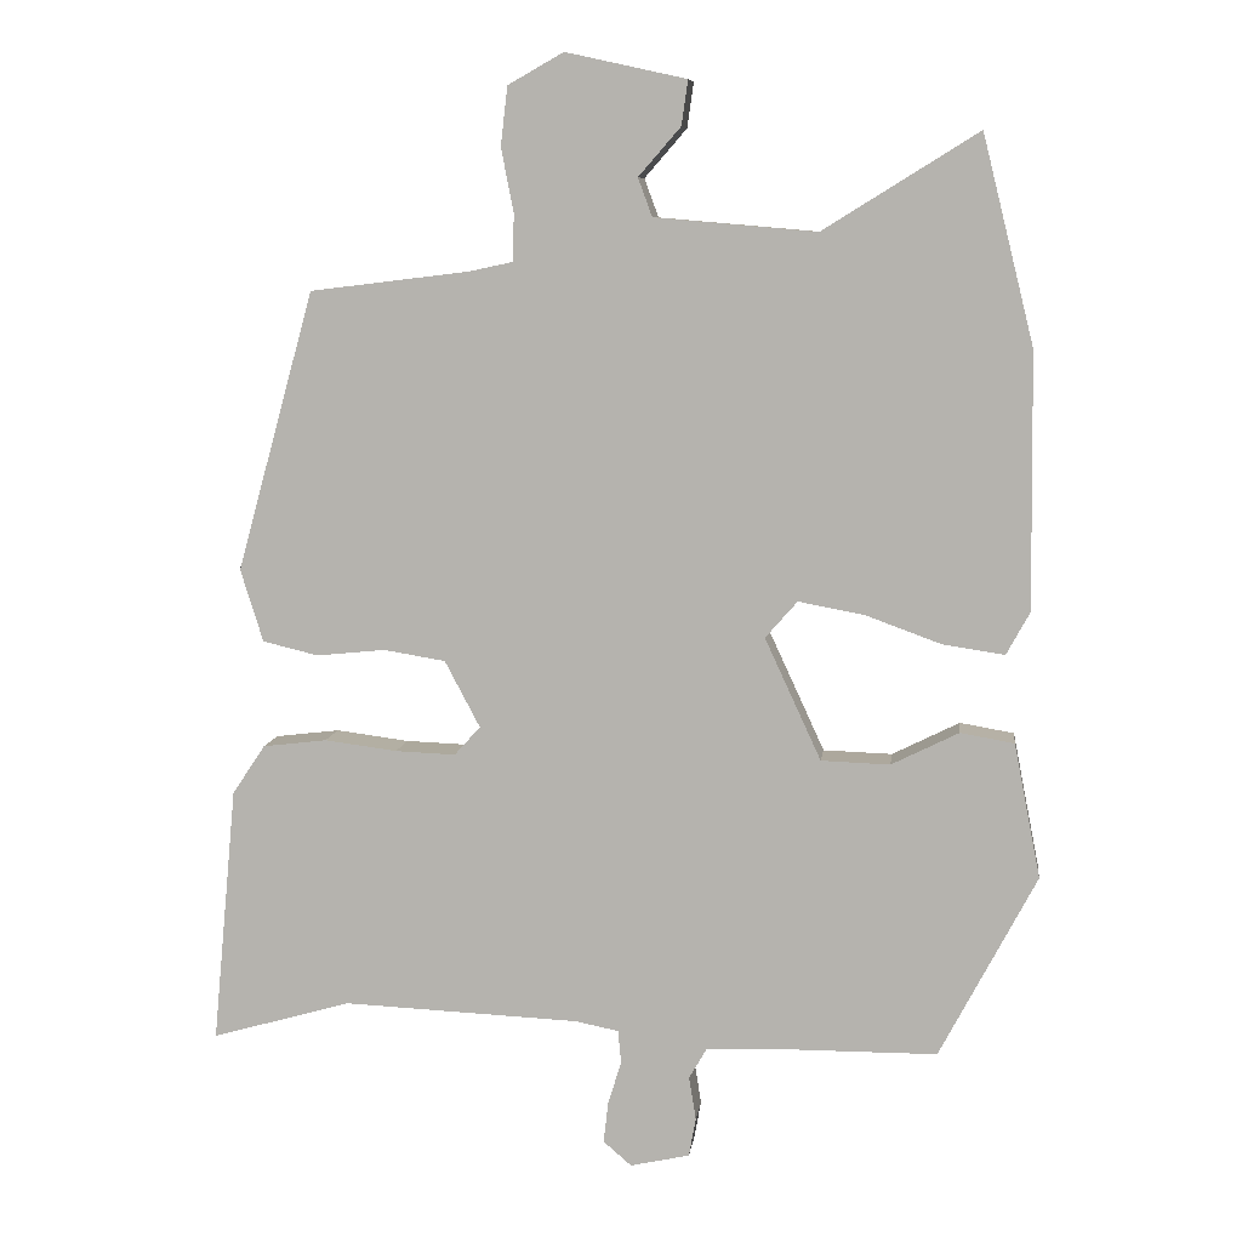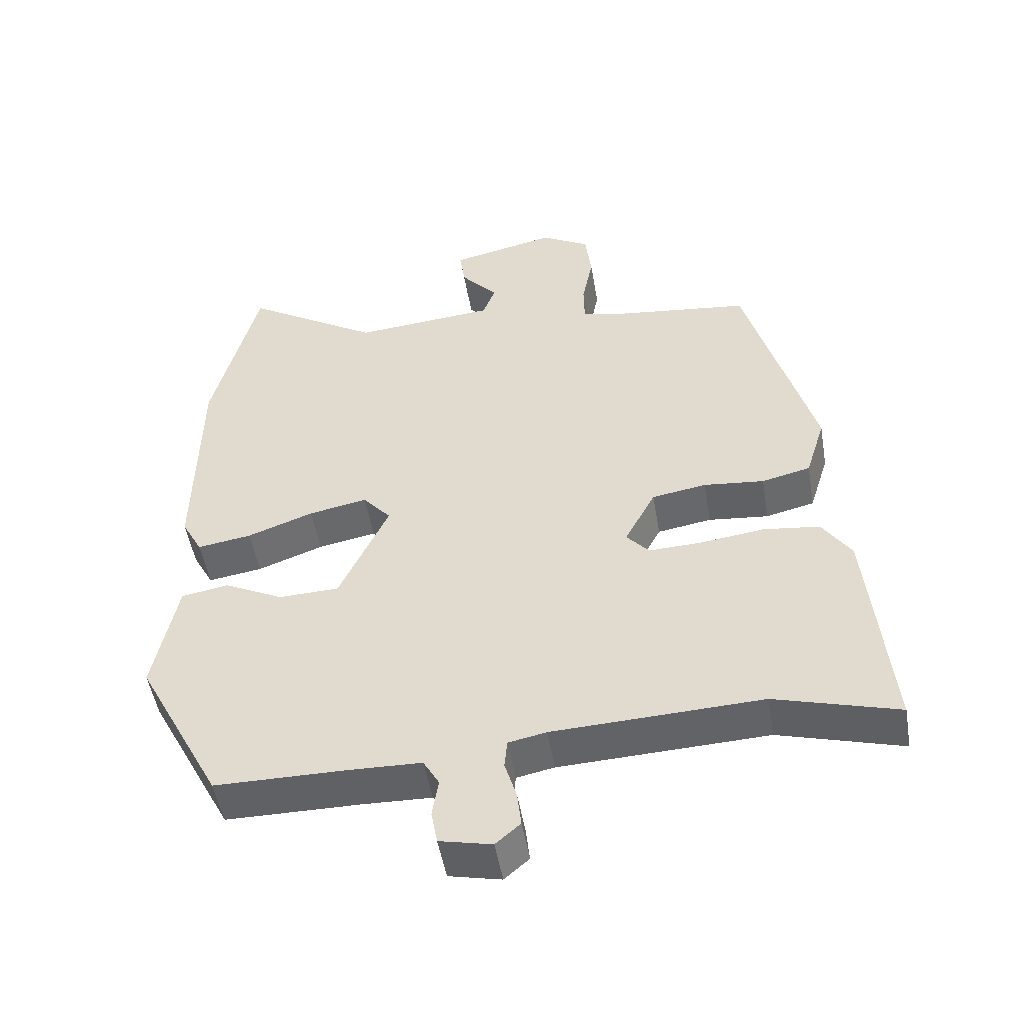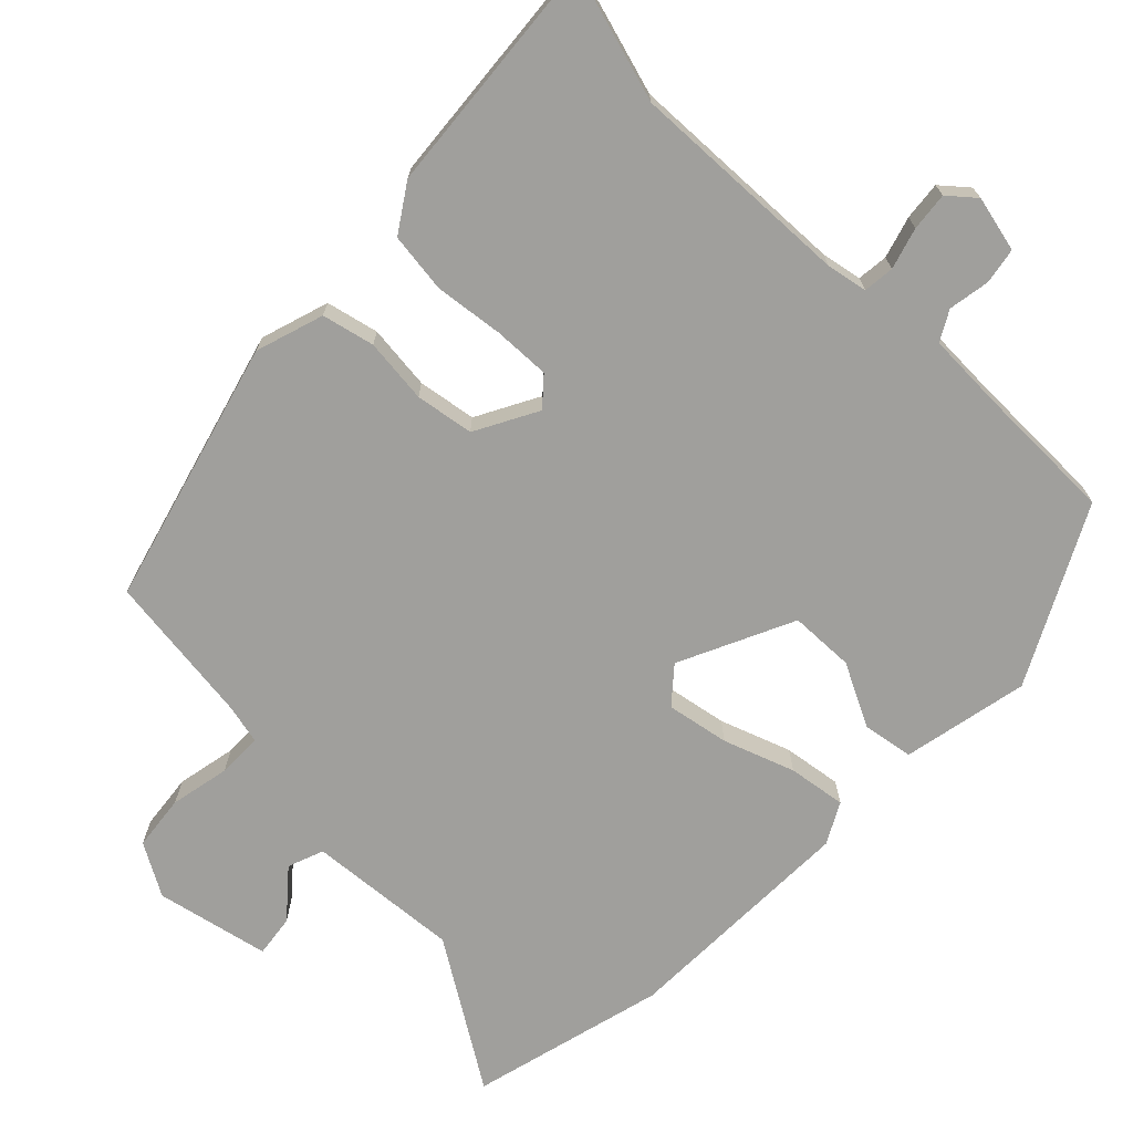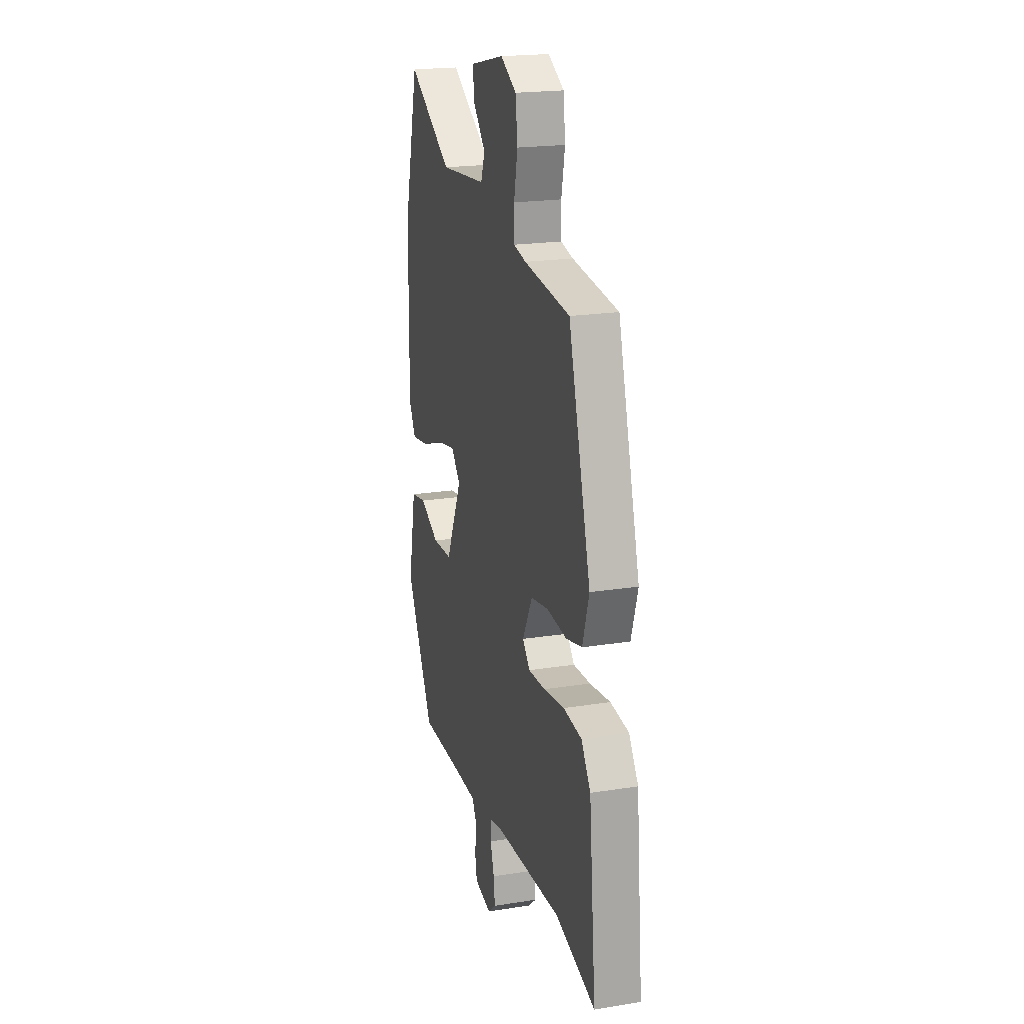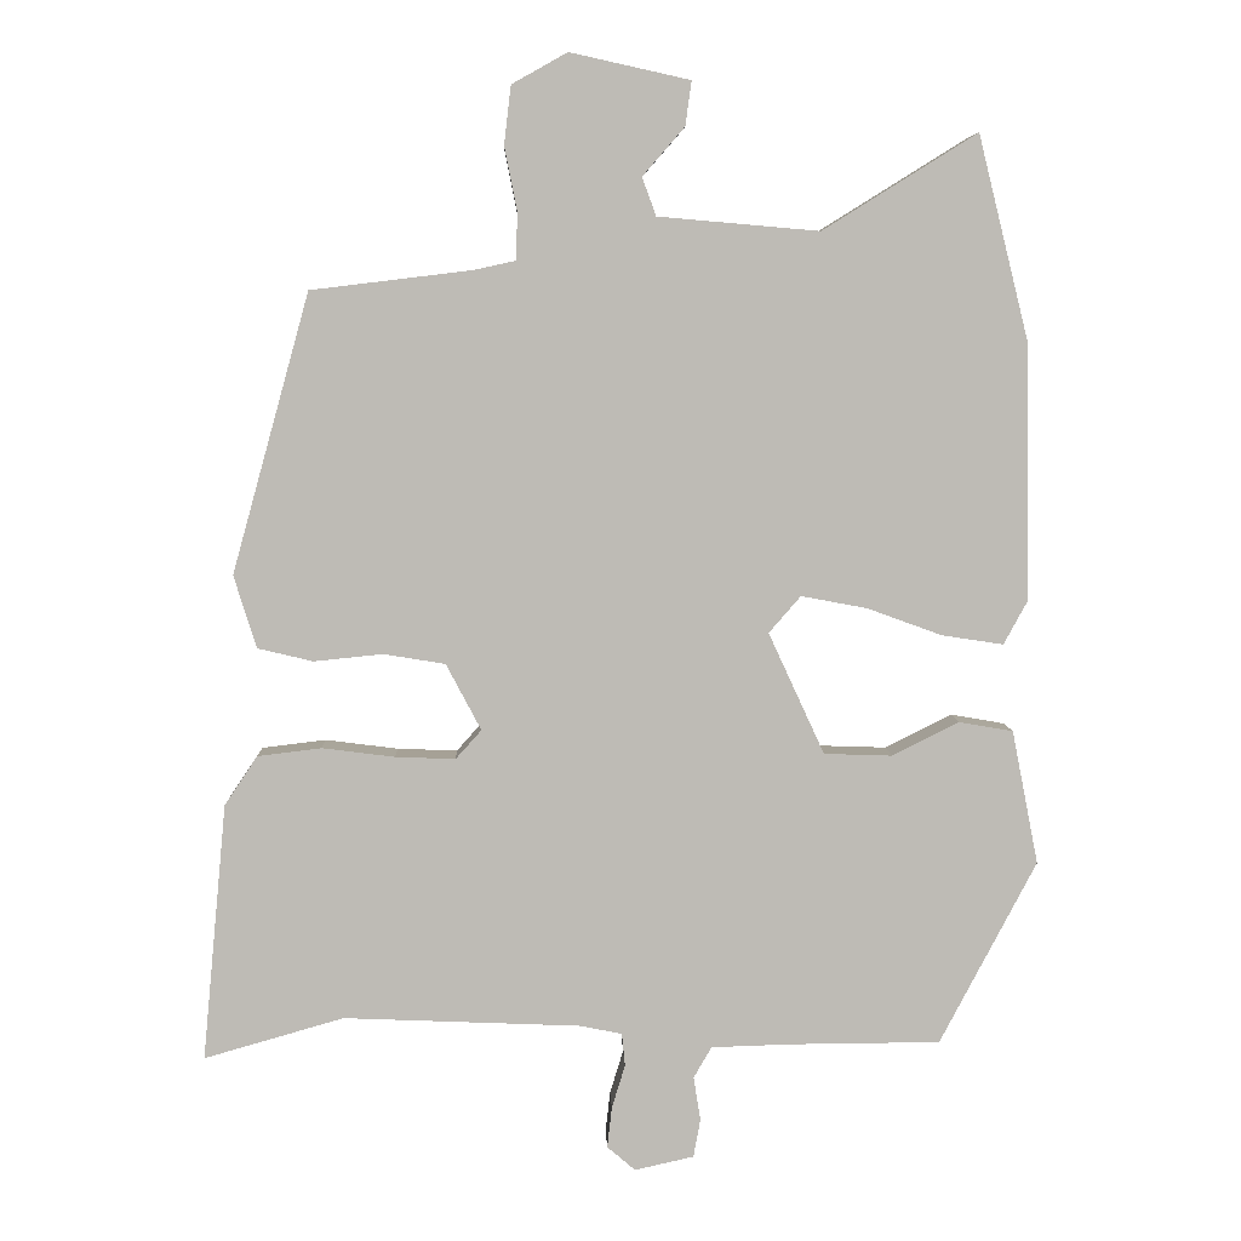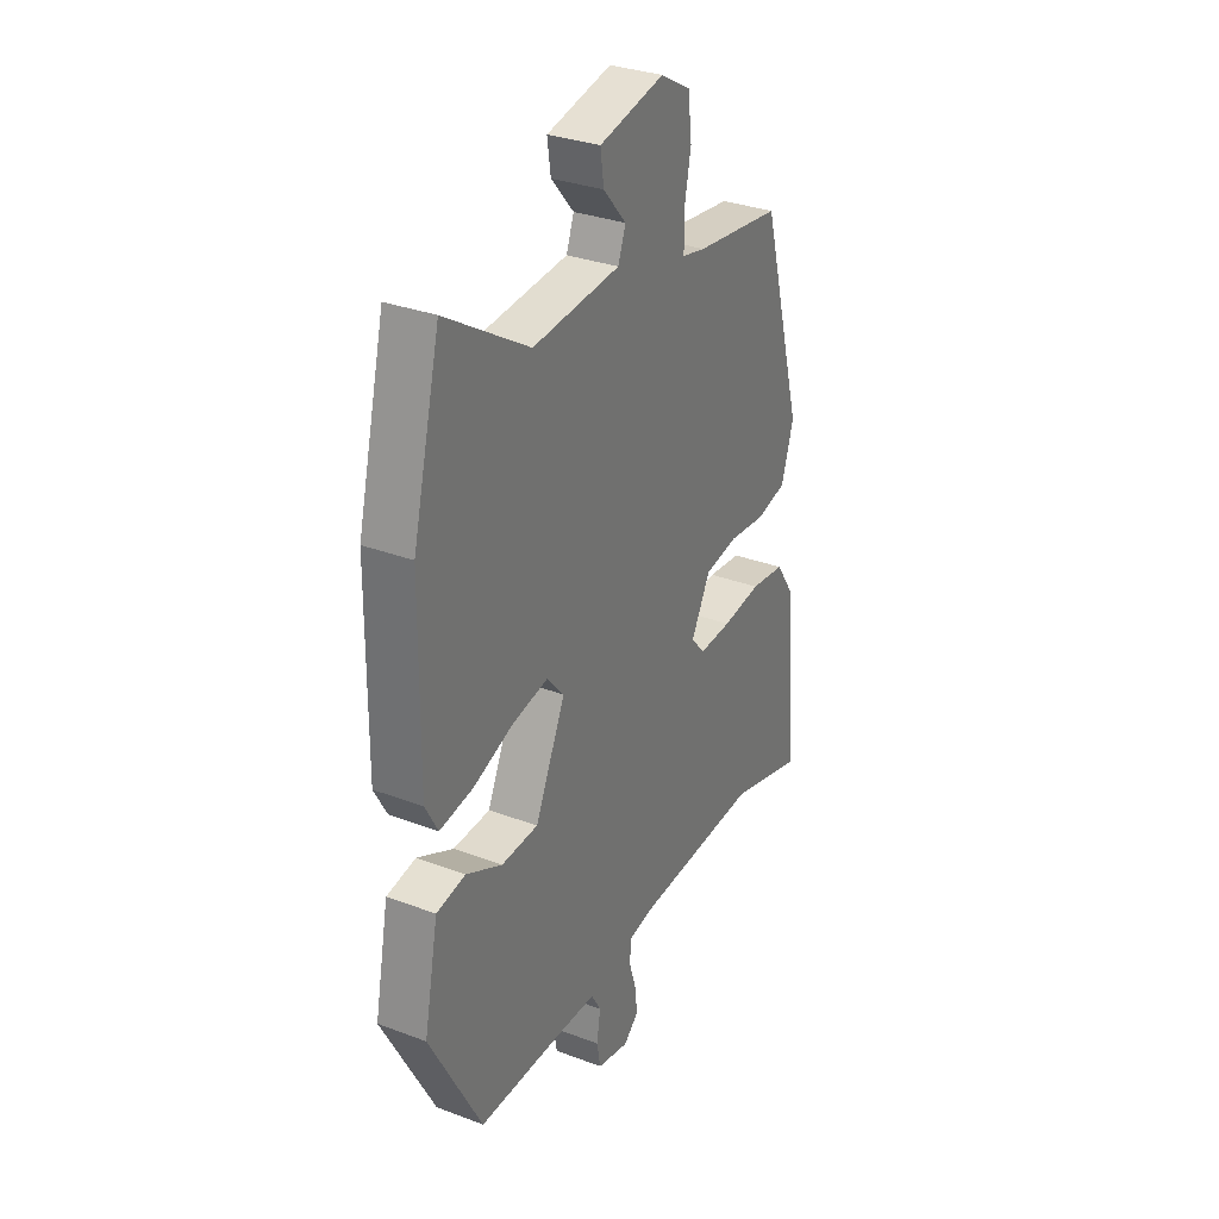
<metadata>
{"format":"obj","ext":"obj","renderer":"f3d","projection":"perspective","resolution":1024,"background":"white","views":[{"elev":8.3,"azim":-172.8,"up":"+Z"},{"elev":-50.3,"azim":9.6,"up":"+Z"},{"elev":-71.2,"azim":135.3,"up":"+Y"},{"elev":20.3,"azim":73.7,"up":"+Z"},{"elev":6.0,"azim":177.9,"up":"+Z"},{"elev":31.6,"azim":-61.9,"up":"+Z"}]}
</metadata>
<code>
v 0.527 0.07 -0.508
v 0.348 0.07 -0.457
v 0.045 0.07 -0.47
v -0.01 0.07 -0.481
v -0.014 0.07 -0.523
v 0.003 0.07 -0.579
v 0.009 0.07 -0.631
v -0.027 0.07 -0.662
v -0.103 0.07 -0.645
v -0.112 0.07 -0.596
v -0.103 0.07 -0.54
v -0.126 0.07 -0.5
v -0.23 0.07 -0.497
v -0.422 0.07 -0.496
v -0.546 0.07 -0.261
v -0.512 0.07 -0.089
v -0.443 0.07 -0.077
v -0.357 0.07 -0.12
v -0.269 0.07 -0.117
v -0.197 0.07 0.039
v -0.238 0.07 0.086
v -0.323 0.07 0.07
v -0.419 0.07 0.035
v -0.498 0.07 0.023
v -0.528 0.07 0.078
v -0.524 0.07 0.404
v -0.458 0.07 0.669
v -0.26 0.07 0.546
v -0.053 0.07 0.564
v -0.035 0.07 0.613
v -0.089 0.07 0.675
v -0.097 0.07 0.732
v 0.057 0.07 0.766
v 0.128 0.07 0.726
v 0.137 0.07 0.651
v 0.121 0.07 0.57
v 0.122 0.07 0.509
v 0.177 0.07 0.497
v 0.382 0.07 0.472
v 0.481 0.07 0.115
v 0.452 0.07 0.022
v 0.381 0.07 0.005
v 0.293 0.07 0.014
v 0.214 0.07 0.001
v 0.169 0.07 -0.084
v 0.202 0.07 -0.121
v 0.279 0.07 -0.118
v 0.372 0.07 -0.106
v 0.454 0.07 -0.116
v 0.496 0.07 -0.179
v 0.527 0 -0.508
v 0.348 0 -0.457
v 0.045 0 -0.47
v -0.01 0 -0.481
v -0.014 0 -0.523
v 0.003 0 -0.579
v 0.009 0 -0.631
v -0.027 0 -0.662
v -0.103 0 -0.645
v -0.112 0 -0.596
v -0.103 0 -0.54
v -0.126 0 -0.5
v -0.23 0 -0.497
v -0.422 0 -0.496
v -0.546 0 -0.261
v -0.512 0 -0.089
v -0.443 0 -0.077
v -0.357 0 -0.12
v -0.269 0 -0.117
v -0.197 0 0.039
v -0.238 0 0.086
v -0.323 0 0.07
v -0.419 0 0.035
v -0.498 0 0.023
v -0.528 0 0.078
v -0.524 0 0.404
v -0.458 0 0.669
v -0.26 0 0.546
v -0.053 0 0.564
v -0.035 0 0.613
v -0.089 0 0.675
v -0.097 0 0.732
v 0.057 0 0.766
v 0.128 0 0.726
v 0.137 0 0.651
v 0.121 0 0.57
v 0.122 0 0.509
v 0.177 0 0.497
v 0.382 0 0.472
v 0.481 0 0.115
v 0.452 0 0.022
v 0.381 0 0.005
v 0.293 0 0.014
v 0.214 0 0.001
v 0.169 0 -0.084
v 0.202 0 -0.121
v 0.279 0 -0.118
v 0.372 0 -0.106
v 0.454 0 -0.116
v 0.496 0 -0.179
f 47 48 49 50
f 46 47 50 1
f 45 46 1 2
f 40 41 42 43
f 38 39 40 43
f 37 38 43 44
f 33 34 35 36
f 33 36 37
f 30 31 32 33
f 29 30 33 37
f 28 29 37 44
f 22 23 24 25
f 21 22 25 26
f 15 16 17 18
f 13 14 15 18
f 12 13 18 19
f 11 12 19 20
f 9 10 11
f 8 9 11
f 5 6 7 8
f 5 8 11 20
f 45 2 3
f 45 3 4
f 27 28 44 45
f 21 26 27 45
f 20 21 45
f 20 45 4
f 4 5 20
f 100 99 98 97
f 51 100 97 96
f 52 51 96 95
f 93 92 91 90
f 93 90 89 88
f 94 93 88 87
f 86 85 84 83
f 87 86 83
f 83 82 81 80
f 87 83 80 79
f 94 87 79 78
f 75 74 73 72
f 76 75 72 71
f 68 67 66 65
f 68 65 64 63
f 69 68 63 62
f 70 69 62 61
f 61 60 59
f 61 59 58
f 58 57 56 55
f 70 61 58 55
f 53 52 95
f 54 53 95
f 95 94 78 77
f 95 77 76 71
f 95 71 70
f 54 95 70
f 70 55 54
f 1 51 52 2
f 2 52 53 3
f 3 53 54 4
f 4 54 55 5
f 5 55 56 6
f 6 56 57 7
f 7 57 58 8
f 8 58 59 9
f 9 59 60 10
f 10 60 61 11
f 11 61 62 12
f 12 62 63 13
f 13 63 64 14
f 14 64 65 15
f 15 65 66 16
f 16 66 67 17
f 17 67 68 18
f 18 68 69 19
f 19 69 70 20
f 20 70 71 21
f 21 71 72 22
f 22 72 73 23
f 23 73 74 24
f 24 74 75 25
f 25 75 76 26
f 26 76 77 27
f 27 77 78 28
f 28 78 79 29
f 29 79 80 30
f 30 80 81 31
f 31 81 82 32
f 32 82 83 33
f 33 83 84 34
f 34 84 85 35
f 35 85 86 36
f 36 86 87 37
f 37 87 88 38
f 38 88 89 39
f 39 89 90 40
f 40 90 91 41
f 41 91 92 42
f 42 92 93 43
f 43 93 94 44
f 44 94 95 45
f 45 95 96 46
f 46 96 97 47
f 47 97 98 48
f 48 98 99 49
f 49 99 100 50
f 50 100 51 1

</code>
